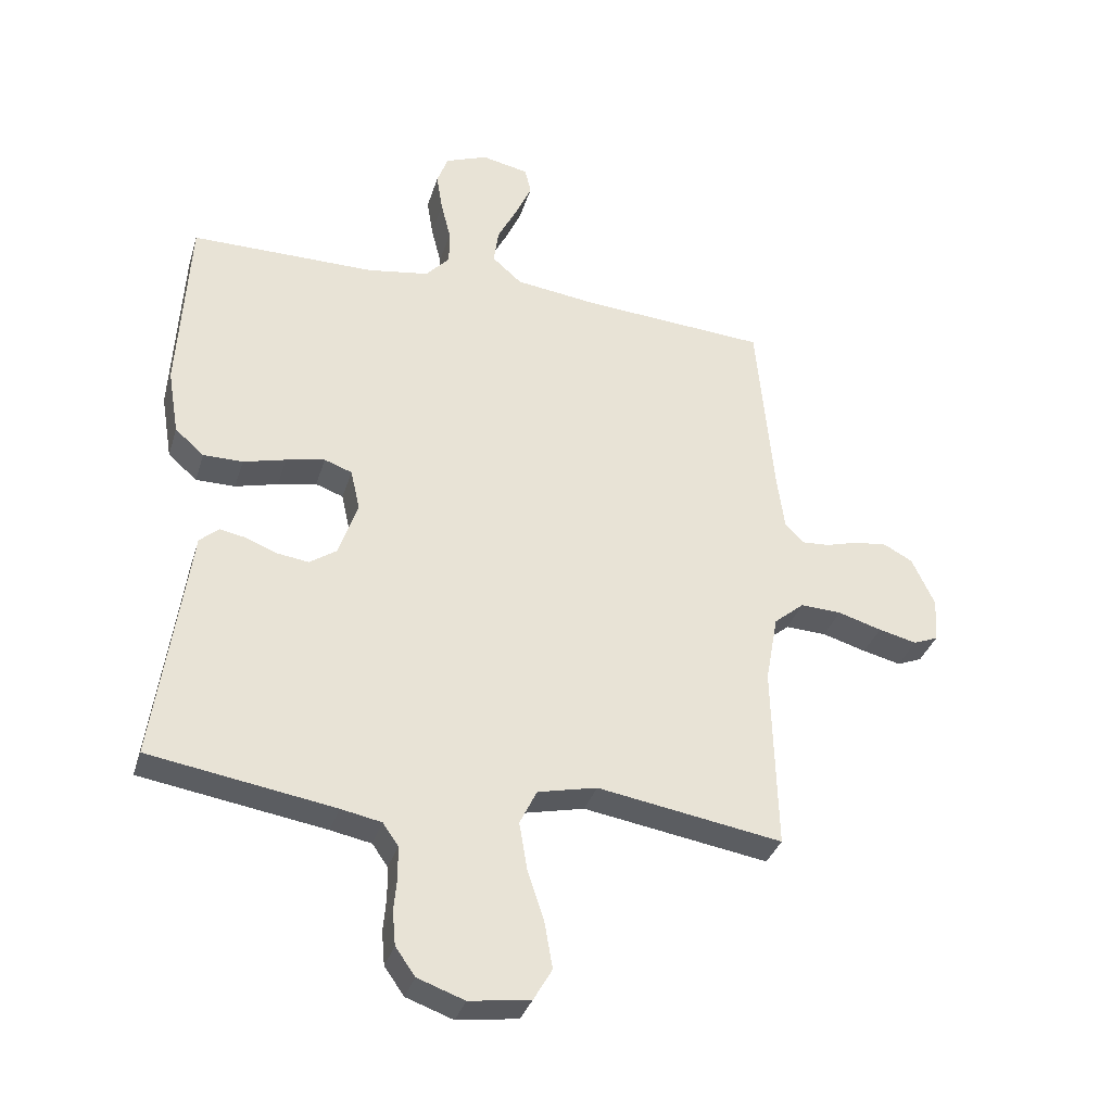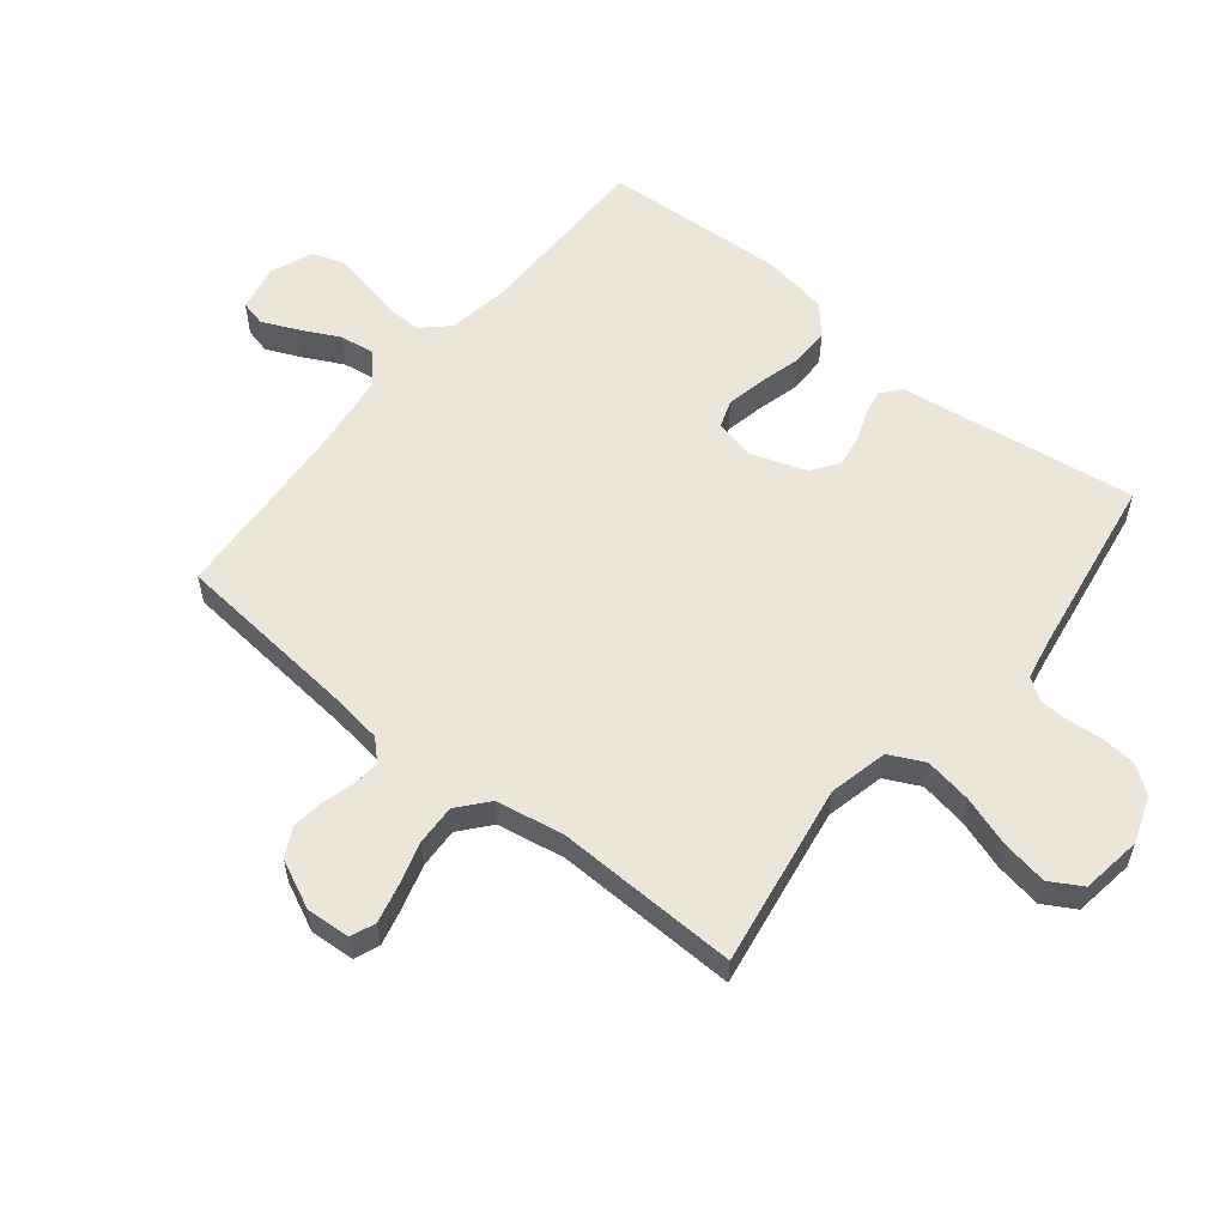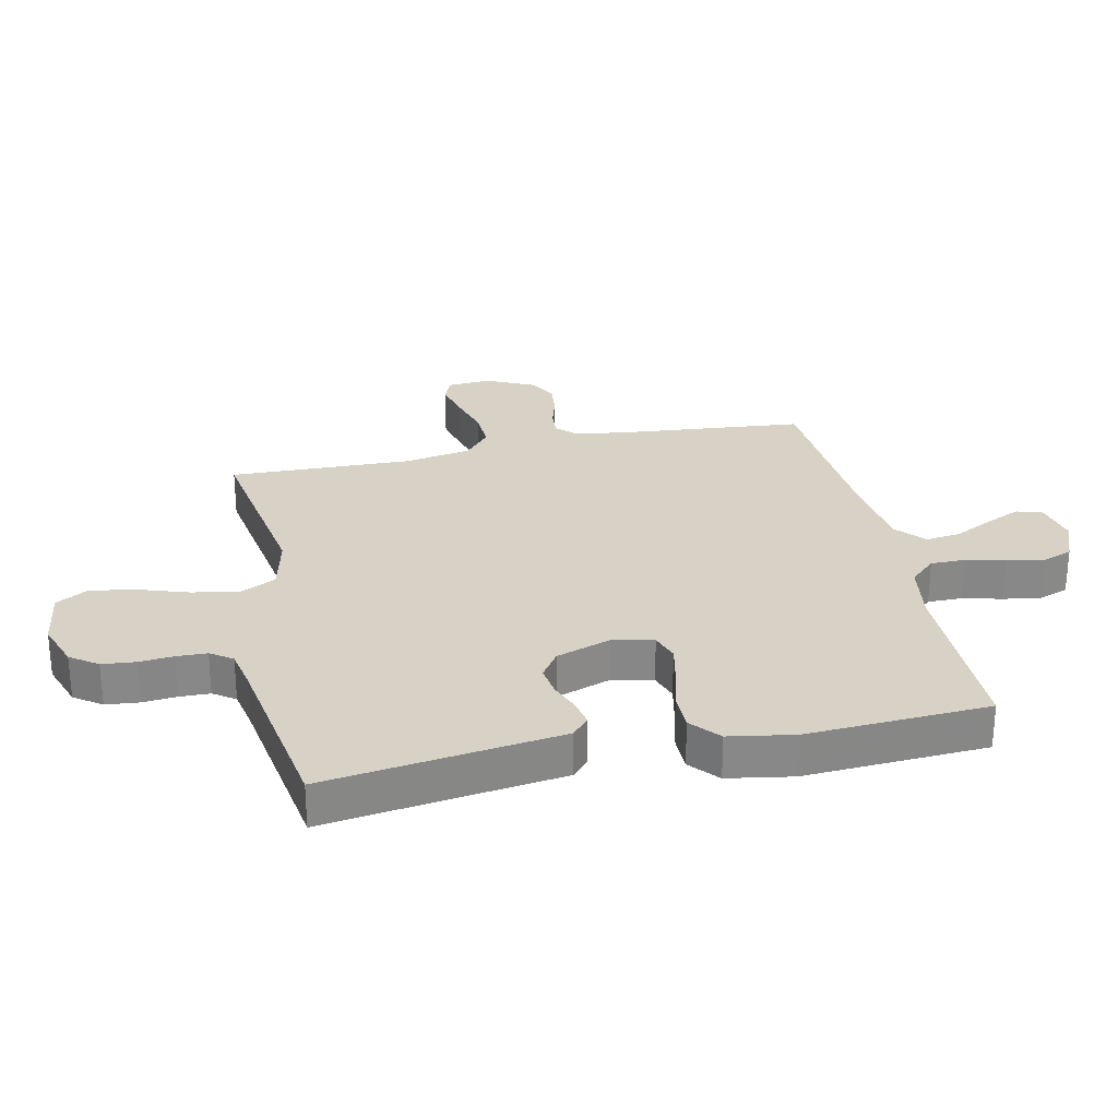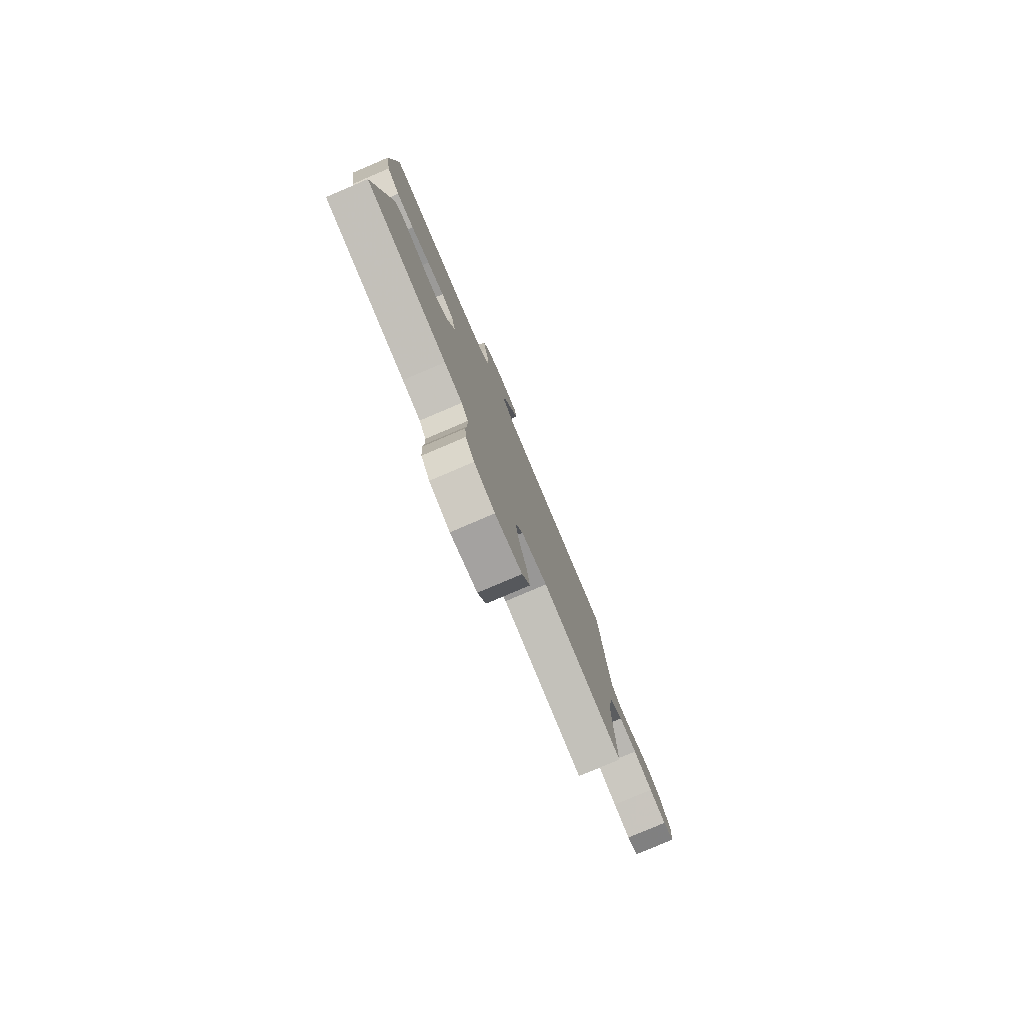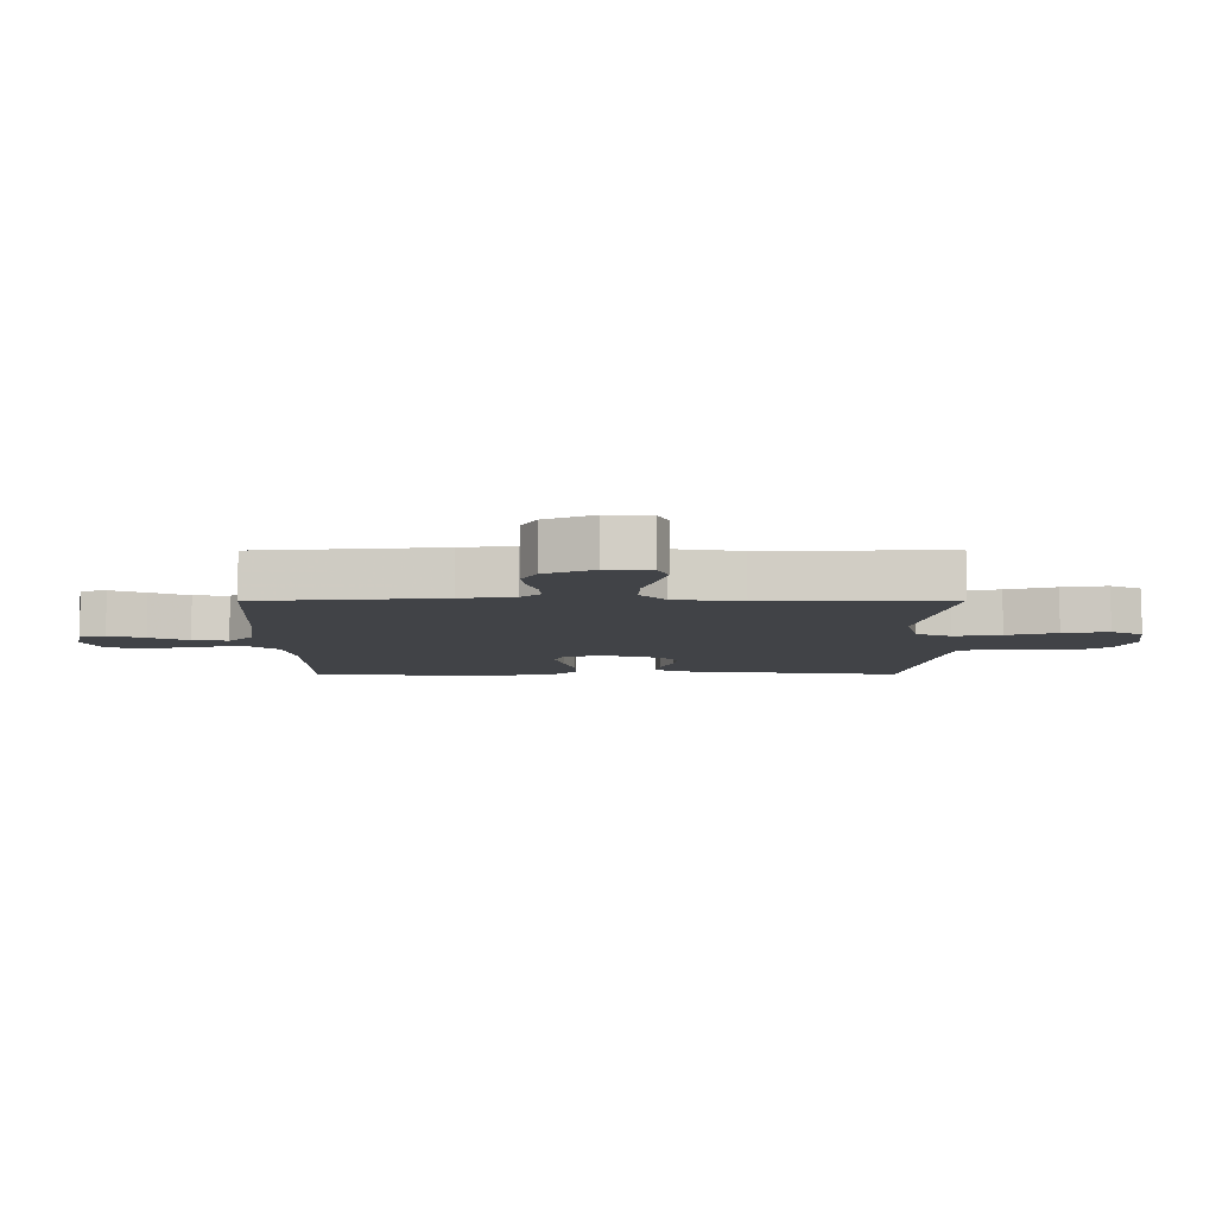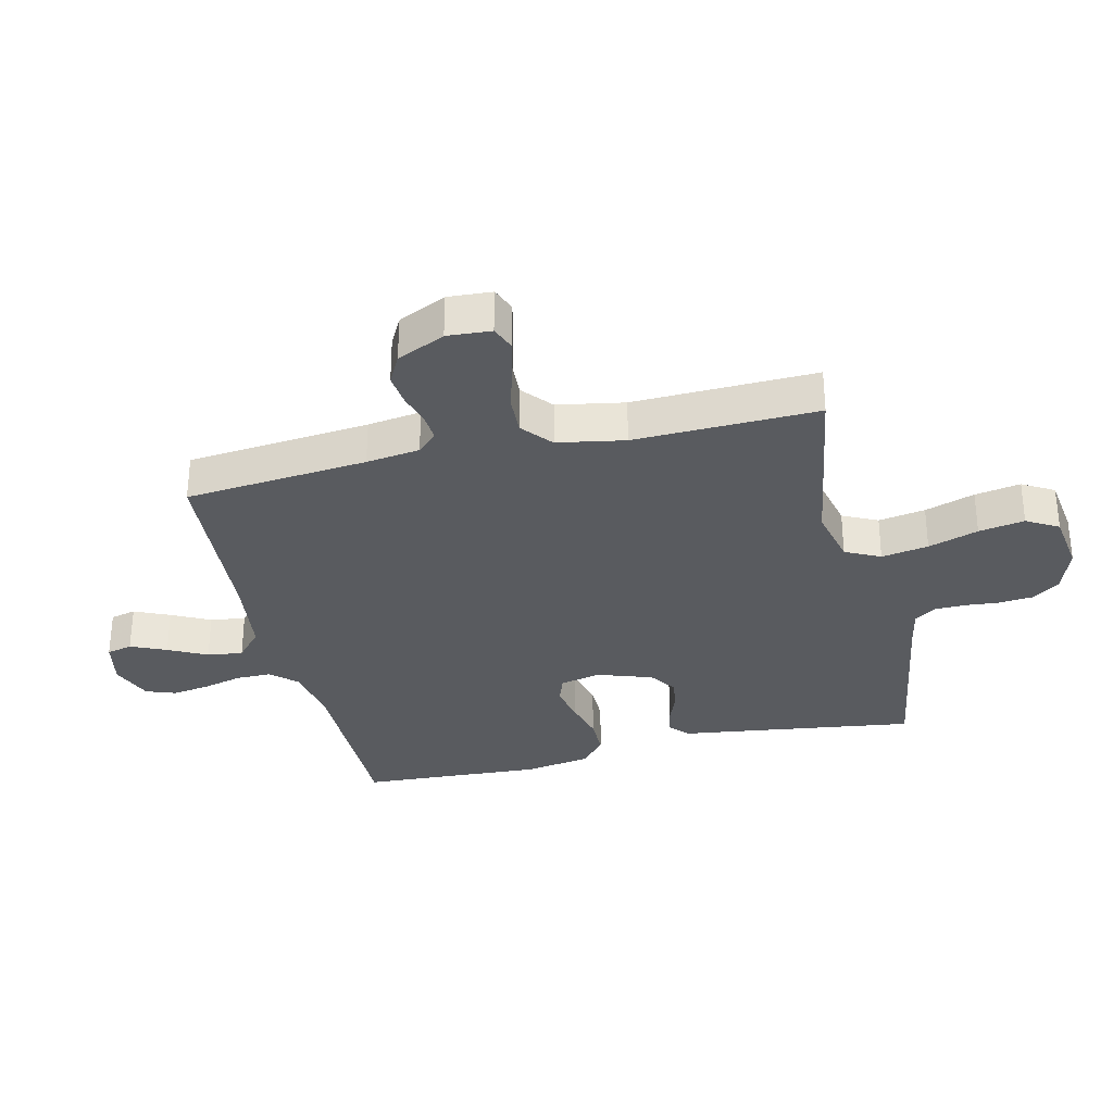
<metadata>
{"format":"obj","ext":"obj","renderer":"f3d","projection":"perspective","resolution":1024,"background":"white","views":[{"elev":-34.3,"azim":-16.2,"up":"+Z"},{"elev":57.1,"azim":129.0,"up":"+Y"},{"elev":27.6,"azim":-102.1,"up":"+Y"},{"elev":-79.8,"azim":-66.9,"up":"+Z"},{"elev":-7.2,"azim":90.3,"up":"+Y"},{"elev":-32.2,"azim":103.4,"up":"+Y"}]}
</metadata>
<code>
v 0.5 0.07 0.5
v 0.528 0.07 0.2
v 0.54 0.07 0.112
v 0.571 0.07 0.08
v 0.616 0.07 0.083
v 0.668 0.07 0.098
v 0.721 0.07 0.104
v 0.768 0.07 0.079
v 0.805 0.07 0
v 0.8 0.07 -0.072
v 0.76 0.07 -0.088
v 0.698 0.07 -0.073
v 0.627 0.07 -0.052
v 0.561 0.07 -0.049
v 0.512 0.07 -0.09
v 0.492 0.07 -0.2
v 0.5 0.07 -0.5
v 0.2 0.07 -0.451
v 0.104 0.07 -0.473
v 0.076 0.07 -0.53
v 0.089 0.07 -0.607
v 0.116 0.07 -0.689
v 0.129 0.07 -0.764
v 0.099 0.07 -0.816
v 0 0.07 -0.83
v -0.076 0.07 -0.803
v -0.108 0.07 -0.758
v -0.113 0.07 -0.703
v -0.108 0.07 -0.647
v -0.109 0.07 -0.597
v -0.134 0.07 -0.561
v -0.2 0.07 -0.548
v -0.5 0.07 -0.5
v -0.458 0.07 -0.2
v -0.446 0.07 -0.112
v -0.415 0.07 -0.085
v -0.372 0.07 -0.093
v -0.321 0.07 -0.113
v -0.271 0.07 -0.12
v -0.227 0.07 -0.09
v -0.196 0.07 0
v -0.211 0.07 0.067
v -0.256 0.07 0.083
v -0.319 0.07 0.07
v -0.388 0.07 0.052
v -0.452 0.07 0.052
v -0.499 0.07 0.093
v -0.517 0.07 0.2
v -0.5 0.07 0.5
v -0.2 0.07 0.5
v -0.1 0.07 0.516
v -0.061 0.07 0.558
v -0.061 0.07 0.615
v -0.077 0.07 0.679
v -0.087 0.07 0.741
v -0.069 0.07 0.79
v 0 0.07 0.817
v 0.076 0.07 0.801
v 0.086 0.07 0.759
v 0.06 0.07 0.701
v 0.028 0.07 0.638
v 0.02 0.07 0.58
v 0.068 0.07 0.538
v 0.2 0.07 0.521
v 0.5 0 0.5
v 0.528 0 0.2
v 0.54 0 0.112
v 0.571 0 0.08
v 0.616 0 0.083
v 0.668 0 0.098
v 0.721 0 0.104
v 0.768 0 0.079
v 0.805 0 0
v 0.8 0 -0.072
v 0.76 0 -0.088
v 0.698 0 -0.073
v 0.627 0 -0.052
v 0.561 0 -0.049
v 0.512 0 -0.09
v 0.492 0 -0.2
v 0.5 0 -0.5
v 0.2 0 -0.451
v 0.104 0 -0.473
v 0.076 0 -0.53
v 0.089 0 -0.607
v 0.116 0 -0.689
v 0.129 0 -0.764
v 0.099 0 -0.816
v 0 0 -0.83
v -0.076 0 -0.803
v -0.108 0 -0.758
v -0.113 0 -0.703
v -0.108 0 -0.647
v -0.109 0 -0.597
v -0.134 0 -0.561
v -0.2 0 -0.548
v -0.5 0 -0.5
v -0.458 0 -0.2
v -0.446 0 -0.112
v -0.415 0 -0.085
v -0.372 0 -0.093
v -0.321 0 -0.113
v -0.271 0 -0.12
v -0.227 0 -0.09
v -0.196 0 0
v -0.211 0 0.067
v -0.256 0 0.083
v -0.319 0 0.07
v -0.388 0 0.052
v -0.452 0 0.052
v -0.499 0 0.093
v -0.517 0 0.2
v -0.5 0 0.5
v -0.2 0 0.5
v -0.1 0 0.516
v -0.061 0 0.558
v -0.061 0 0.615
v -0.077 0 0.679
v -0.087 0 0.741
v -0.069 0 0.79
v 0 0 0.817
v 0.076 0 0.801
v 0.086 0 0.759
v 0.06 0 0.701
v 0.028 0 0.638
v 0.02 0 0.58
v 0.068 0 0.538
v 0.2 0 0.521
f 59 60 61
f 58 59 61
f 57 58 61
f 56 57 61
f 55 56 61
f 54 55 61
f 53 54 61
f 52 53 61 62
f 51 52 62 63
f 48 49 50
f 47 48 50
f 46 47 50
f 45 46 50
f 44 45 50
f 51 63 64
f 50 51 64
f 44 50 64
f 43 44 64
f 36 37 38
f 35 36 38
f 34 35 38
f 34 38 39
f 33 34 39
f 32 33 39
f 31 32 39 40
f 27 28 29
f 26 27 29
f 25 26 29
f 24 25 29
f 23 24 29
f 22 23 29
f 21 22 29
f 20 21 29 30
f 31 40 41
f 30 31 41
f 20 30 41
f 19 20 41
f 11 12 13
f 10 11 13
f 9 10 13
f 8 9 13
f 7 8 13
f 6 7 13
f 5 6 13
f 4 5 13 14
f 3 4 14 15
f 64 1 2
f 43 64 2
f 42 43 2
f 3 15 16
f 2 3 16
f 42 2 16
f 41 42 16
f 19 41 16
f 18 19 16
f 16 17 18
f 125 124 123
f 125 123 122
f 125 122 121
f 125 121 120
f 125 120 119
f 125 119 118
f 125 118 117
f 126 125 117 116
f 127 126 116 115
f 114 113 112
f 114 112 111
f 114 111 110
f 114 110 109
f 114 109 108
f 128 127 115
f 128 115 114
f 128 114 108
f 128 108 107
f 102 101 100
f 102 100 99
f 102 99 98
f 103 102 98
f 103 98 97
f 103 97 96
f 104 103 96 95
f 93 92 91
f 93 91 90
f 93 90 89
f 93 89 88
f 93 88 87
f 93 87 86
f 93 86 85
f 94 93 85 84
f 105 104 95
f 105 95 94
f 105 94 84
f 105 84 83
f 77 76 75
f 77 75 74
f 77 74 73
f 77 73 72
f 77 72 71
f 77 71 70
f 77 70 69
f 78 77 69 68
f 79 78 68 67
f 66 65 128
f 66 128 107
f 66 107 106
f 80 79 67
f 80 67 66
f 80 66 106
f 80 106 105
f 80 105 83
f 80 83 82
f 82 81 80
f 1 65 66 2
f 2 66 67 3
f 3 67 68 4
f 4 68 69 5
f 5 69 70 6
f 6 70 71 7
f 7 71 72 8
f 8 72 73 9
f 9 73 74 10
f 10 74 75 11
f 11 75 76 12
f 12 76 77 13
f 13 77 78 14
f 14 78 79 15
f 15 79 80 16
f 16 80 81 17
f 17 81 82 18
f 18 82 83 19
f 19 83 84 20
f 20 84 85 21
f 21 85 86 22
f 22 86 87 23
f 23 87 88 24
f 24 88 89 25
f 25 89 90 26
f 26 90 91 27
f 27 91 92 28
f 28 92 93 29
f 29 93 94 30
f 30 94 95 31
f 31 95 96 32
f 32 96 97 33
f 33 97 98 34
f 34 98 99 35
f 35 99 100 36
f 36 100 101 37
f 37 101 102 38
f 38 102 103 39
f 39 103 104 40
f 40 104 105 41
f 41 105 106 42
f 42 106 107 43
f 43 107 108 44
f 44 108 109 45
f 45 109 110 46
f 46 110 111 47
f 47 111 112 48
f 48 112 113 49
f 49 113 114 50
f 50 114 115 51
f 51 115 116 52
f 52 116 117 53
f 53 117 118 54
f 54 118 119 55
f 55 119 120 56
f 56 120 121 57
f 57 121 122 58
f 58 122 123 59
f 59 123 124 60
f 60 124 125 61
f 61 125 126 62
f 62 126 127 63
f 63 127 128 64
f 64 128 65 1

</code>
